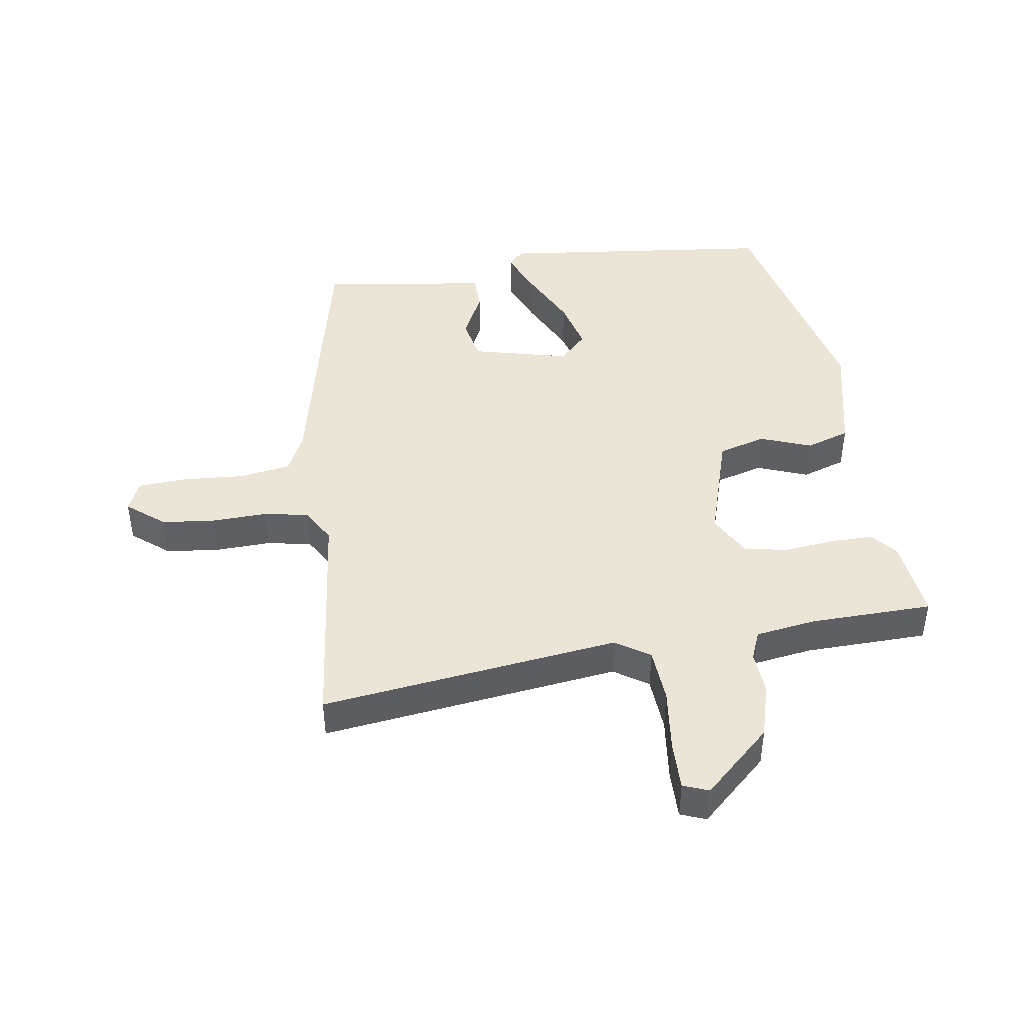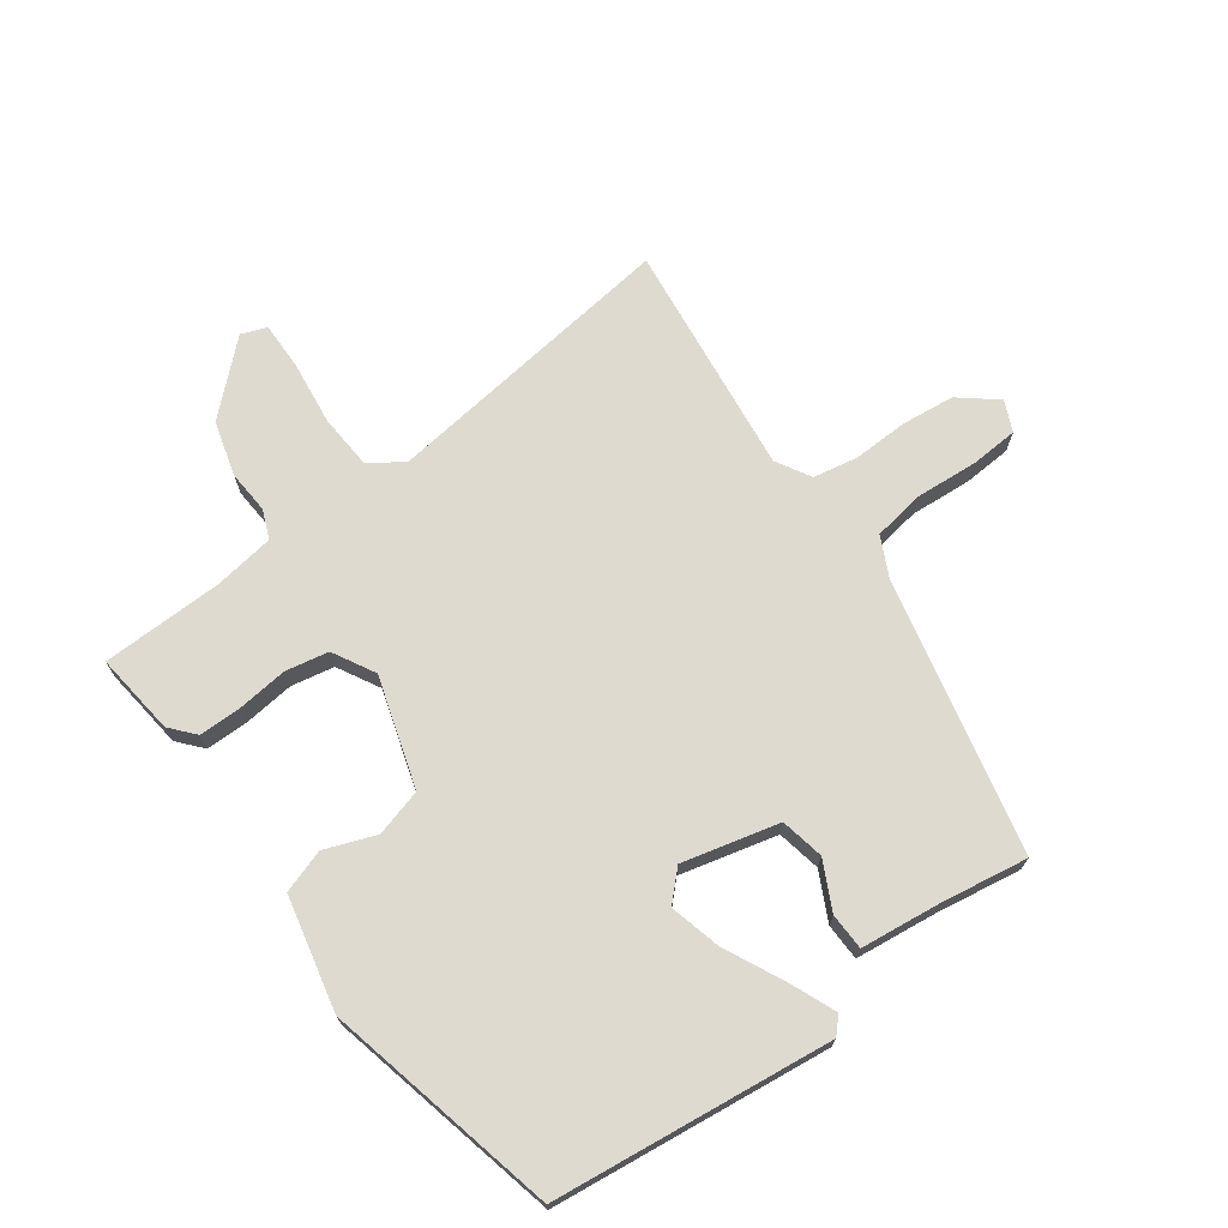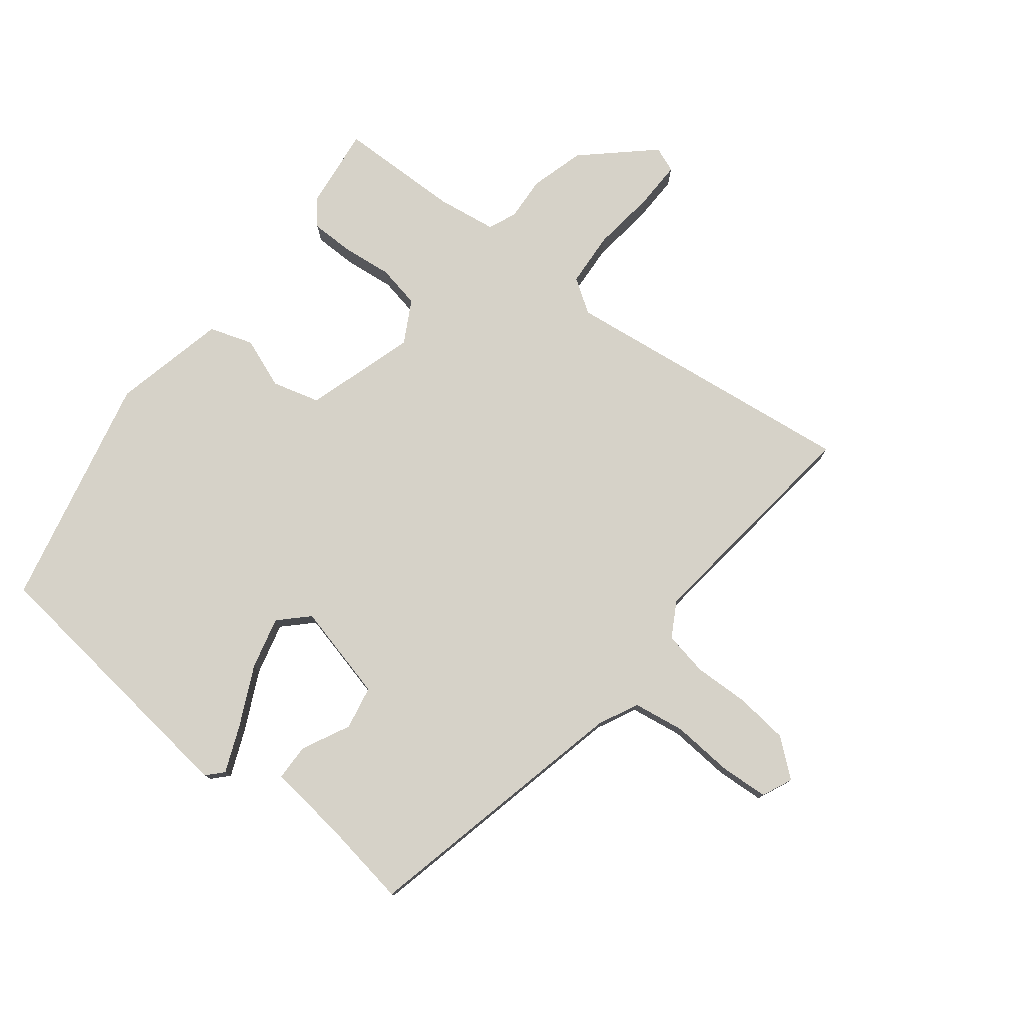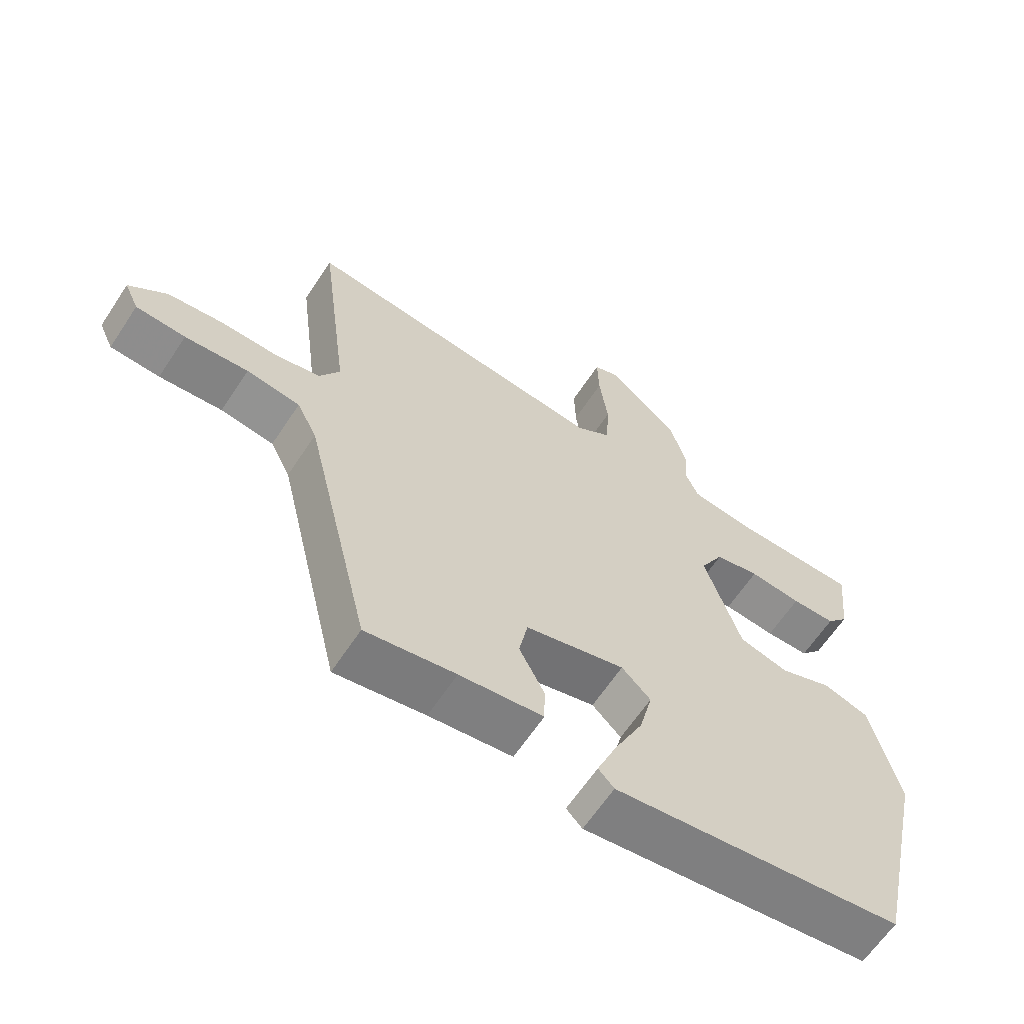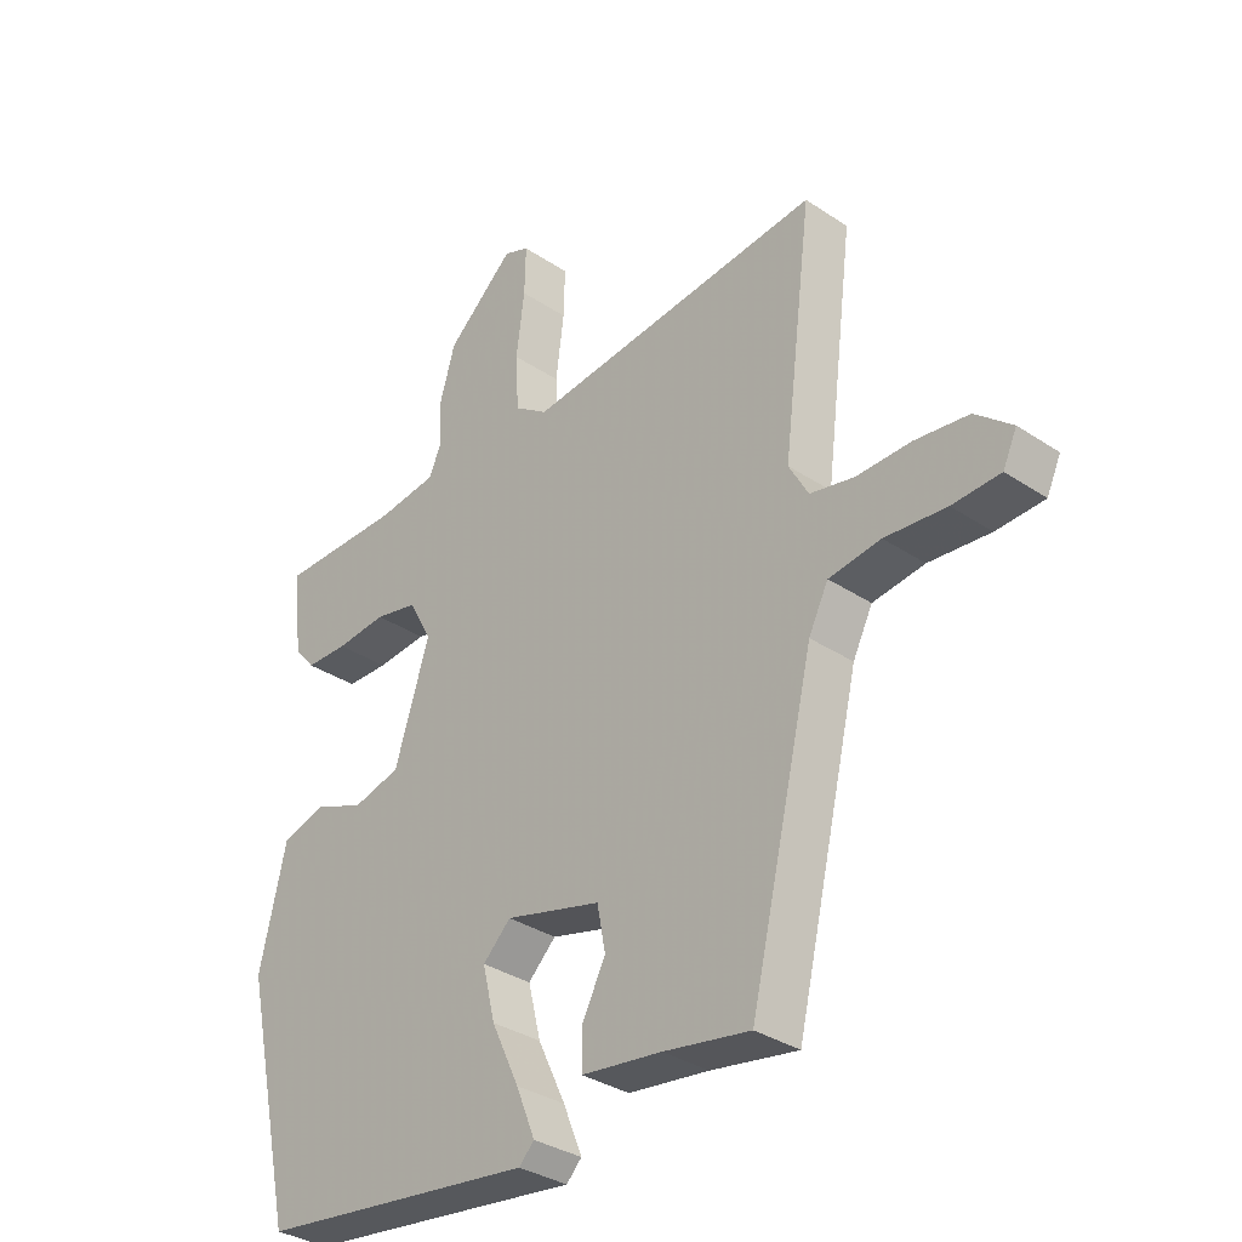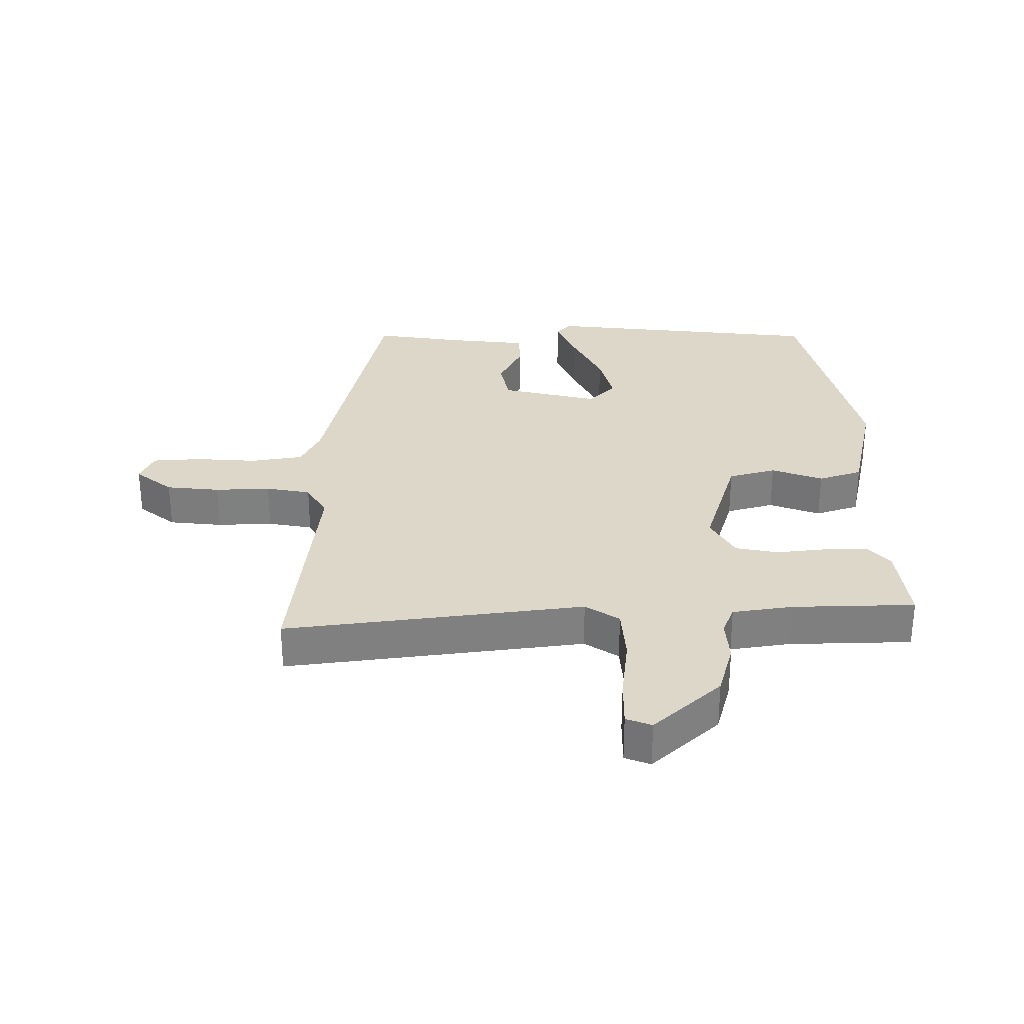
<metadata>
{"format":"obj","ext":"obj","renderer":"f3d","projection":"perspective","resolution":1024,"background":"white","views":[{"elev":44.3,"azim":-9.3,"up":"+Y"},{"elev":70.9,"azim":143.4,"up":"+Y"},{"elev":78.0,"azim":-142.4,"up":"+Y"},{"elev":-63.3,"azim":-33.4,"up":"+Z"},{"elev":-33.2,"azim":-132.6,"up":"+Z"},{"elev":30.3,"azim":-1.1,"up":"+Y"}]}
</metadata>
<code>
v -0.4 0.07 -0.493
v -0.501 0.07 -0.061
v -0.532 0.07 0.001
v -0.614 0.07 0.013
v -0.711 0.07 0.005
v -0.787 0.07 0.009
v -0.809 0.07 0.057
v -0.751 0.07 0.105
v -0.667 0.07 0.115
v -0.58 0.07 0.113
v -0.51 0.07 0.127
v -0.479 0.07 0.182
v -0.525 0.07 0.55
v -0.054 0.07 0.496
v -0.001 0.07 0.532
v 0.004 0.07 0.619
v -0.009 0.07 0.719
v -0.011 0.07 0.795
v 0.029 0.07 0.811
v 0.136 0.07 0.715
v 0.161 0.07 0.629
v 0.157 0.07 0.561
v 0.176 0.07 0.516
v 0.271 0.07 0.503
v 0.464 0.07 0.501
v 0.45 0.07 0.371
v 0.417 0.07 0.332
v 0.35 0.07 0.331
v 0.27 0.07 0.339
v 0.202 0.07 0.325
v 0.166 0.07 0.258
v 0.221 0.07 0.085
v 0.296 0.07 0.065
v 0.376 0.07 0.096
v 0.445 0.07 0.074
v 0.487 0.07 -0.105
v 0.406 0.07 -0.475
v -0.034 0.07 -0.53
v -0.058 0.07 -0.505
v -0.028 0.07 -0.431
v 0.016 0.07 -0.338
v 0.036 0.07 -0.256
v -0.008 0.07 -0.213
v -0.16 0.07 -0.252
v -0.173 0.07 -0.321
v -0.135 0.07 -0.396
v -0.136 0.07 -0.454
v -0.263 0.07 -0.47
v -0.4 0 -0.493
v -0.501 0 -0.061
v -0.532 0 0.001
v -0.614 0 0.013
v -0.711 0 0.005
v -0.787 0 0.009
v -0.809 0 0.057
v -0.751 0 0.105
v -0.667 0 0.115
v -0.58 0 0.113
v -0.51 0 0.127
v -0.479 0 0.182
v -0.525 0 0.55
v -0.054 0 0.496
v -0.001 0 0.532
v 0.004 0 0.619
v -0.009 0 0.719
v -0.011 0 0.795
v 0.029 0 0.811
v 0.136 0 0.715
v 0.161 0 0.629
v 0.157 0 0.561
v 0.176 0 0.516
v 0.271 0 0.503
v 0.464 0 0.501
v 0.45 0 0.371
v 0.417 0 0.332
v 0.35 0 0.331
v 0.27 0 0.339
v 0.202 0 0.325
v 0.166 0 0.258
v 0.221 0 0.085
v 0.296 0 0.065
v 0.376 0 0.096
v 0.445 0 0.074
v 0.487 0 -0.105
v 0.406 0 -0.475
v -0.034 0 -0.53
v -0.058 0 -0.505
v -0.028 0 -0.431
v 0.016 0 -0.338
v 0.036 0 -0.256
v -0.008 0 -0.213
v -0.16 0 -0.252
v -0.173 0 -0.321
v -0.135 0 -0.396
v -0.136 0 -0.454
v -0.263 0 -0.47
f 45 46 47 48
f 48 1 2
f 45 48 2
f 44 45 2
f 43 44 2 3
f 39 40 41
f 38 39 41
f 37 38 41
f 36 37 41
f 35 36 41
f 34 35 41
f 33 34 41
f 32 33 41 42
f 31 32 42 43
f 27 28 29
f 26 27 29
f 25 26 29
f 24 25 29
f 23 24 29 30
f 22 23 30 31
f 20 21 22
f 19 20 22
f 18 19 22
f 17 18 22
f 16 17 22
f 22 31 43
f 16 22 43
f 15 16 43
f 12 13 14
f 15 43 3
f 14 15 3
f 12 14 3
f 11 12 3
f 8 9 10
f 7 8 10
f 6 7 10
f 5 6 10
f 4 5 10
f 3 4 10 11
f 96 95 94 93
f 50 49 96
f 50 96 93
f 50 93 92
f 51 50 92 91
f 89 88 87
f 89 87 86
f 89 86 85
f 89 85 84
f 89 84 83
f 89 83 82
f 89 82 81
f 90 89 81 80
f 91 90 80 79
f 77 76 75
f 77 75 74
f 77 74 73
f 77 73 72
f 78 77 72 71
f 79 78 71 70
f 70 69 68
f 70 68 67
f 70 67 66
f 70 66 65
f 70 65 64
f 91 79 70
f 91 70 64
f 91 64 63
f 62 61 60
f 51 91 63
f 51 63 62
f 51 62 60
f 51 60 59
f 58 57 56
f 58 56 55
f 58 55 54
f 58 54 53
f 58 53 52
f 59 58 52 51
f 1 49 50 2
f 2 50 51 3
f 3 51 52 4
f 4 52 53 5
f 5 53 54 6
f 6 54 55 7
f 7 55 56 8
f 8 56 57 9
f 9 57 58 10
f 10 58 59 11
f 11 59 60 12
f 12 60 61 13
f 13 61 62 14
f 14 62 63 15
f 15 63 64 16
f 16 64 65 17
f 17 65 66 18
f 18 66 67 19
f 19 67 68 20
f 20 68 69 21
f 21 69 70 22
f 22 70 71 23
f 23 71 72 24
f 24 72 73 25
f 25 73 74 26
f 26 74 75 27
f 27 75 76 28
f 28 76 77 29
f 29 77 78 30
f 30 78 79 31
f 31 79 80 32
f 32 80 81 33
f 33 81 82 34
f 34 82 83 35
f 35 83 84 36
f 36 84 85 37
f 37 85 86 38
f 38 86 87 39
f 39 87 88 40
f 40 88 89 41
f 41 89 90 42
f 42 90 91 43
f 43 91 92 44
f 44 92 93 45
f 45 93 94 46
f 46 94 95 47
f 47 95 96 48
f 48 96 49 1

</code>
